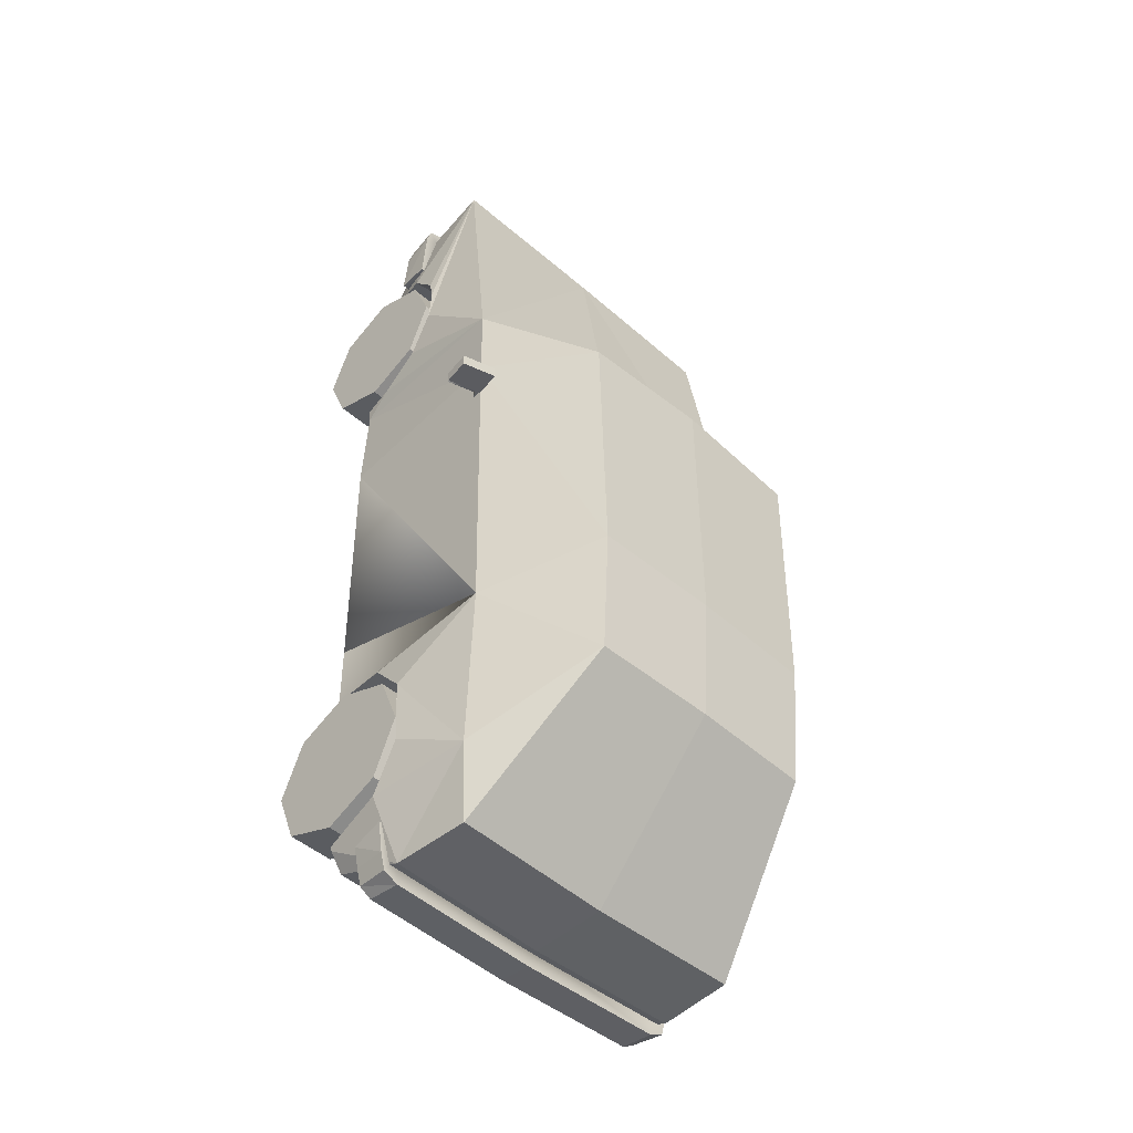
<metadata>
{"format":"obj","ext":"obj","renderer":"f3d","projection":"perspective","resolution":1024,"background":"white","views":[{"elev":-47.6,"azim":135.6,"up":"+Z"}]}
</metadata>
<code>
o Car3
v -1.11 0.7477 2.083
v -0.8446 0.7477 2.083
v -0.8446 0.8862 1.757
v -1.11 0.8862 1.757
v -1.11 0.4191 2.216
v -0.8446 0.4191 2.216
v -1.11 0.09288 2.077
v -0.8446 0.09288 2.077
v -1.11 -0.03988 1.749
v -0.8446 -0.03988 1.749
v -1.11 0.09859 1.423
v -0.8446 0.09859 1.423
v -1.11 0.4272 1.29
v -0.8446 0.4272 1.29
v -1.11 0.7534 1.428
v -0.8446 0.7534 1.428
f 1 2 3 4
f 5 6 2 1
f 7 8 6 5
f 9 10 8 7
f 11 12 10 9
f 13 14 12 11
f 15 16 14 13
f 4 3 16 15
f 10 12 14 3
f 14 16 3
f 3 2 6 10
f 10 6 8
f 7 5 1 15
f 1 4 15
f 15 13 11 7
f 7 11 9
o Car3.001
v -0.733 2.088 -1.121
v -0.7692 2.083 0.4422
v -1.098 1.436 0.6006
v -1.049 1.427 -1.291
v -1.063 0.3125 0.5868
v -1.054 0.3305 -0.9464
v -1.107 1.572 0.4536
v -1.107 1.573 0.3807
v -1.324 1.545 0.3287
v -1.324 1.544 0.4016
v -1.086 1.414 0.3786
v -1.114 1.411 0.3721
v -1.303 1.387 0.3267
v -1.303 1.386 0.3996
v -1.116 1.41 0.4443
v -1.086 1.413 0.4515
v -1.089 1.37 0.3748
v -1.091 1.369 0.4474
v -1.086 1.414 0.3786
v -1.086 1.413 0.4515
v -1.089 1.37 0.3748
v -1.091 1.369 0.4474
v -0.724 2.083 -1.121
v -0.7602 2.078 0.4424
v -1.088 1.434 0.6008
v -1.04 1.424 -1.291
v -1.053 0.3127 0.587
v -1.044 0.3305 -0.9464
v -1.112 1.566 0.447
v -1.113 1.566 0.3856
v -1.318 1.54 0.3351
v -1.317 1.54 0.3966
v -1.092 1.413 0.3865
v -1.113 1.416 0.3809
v -1.299 1.393 0.3332
v -1.297 1.393 0.3946
v -1.112 1.414 0.4365
v -1.089 1.413 0.442
v -1.082 1.375 0.3788
v -1.083 1.373 0.4439
v -1.096 1.415 0.3785
v -1.096 1.414 0.4514
v -1.099 1.371 0.3747
v -1.101 1.369 0.4473
f 17 19 18
f 21 20 22
f 19 17 20
f 20 21 19
f 23 24 25 26
f 24 27 28 29
f 24 29 25
f 26 30 31 32
f 26 32 23
f 25 29 30 26
f 27 24 23 32
f 30 29 28 31
f 27 33 28
f 34 31 28 33
f 31 34 32
f 37 35 36 38
f 39 40 41
f 43 44 42
f 41 42 39
f 42 41 43
f 45 48 47 46
f 46 51 50 49
f 46 47 51
f 48 54 53 52
f 48 45 54
f 47 48 52 51
f 49 54 45 46
f 52 53 50 51
f 49 50 55
f 56 55 50 53
f 53 54 56
f 59 60 58 57
f 17 18 40 39
f 20 17 39 42
f 21 22 44 43
f 32 34 56 54
f 34 33 55 56
f 18 19 41 40
f 22 20 42 44
f 27 32 54 49
f 33 27 49 55
f 19 21 43 41
f 38 36 58 60
f 37 38 60 59
f 36 35 57 58
f 35 37 59 57
o Car3.002
v 1.054 0.3305 -0.9464
v 1.063 0.3125 0.5868
v 0.733 2.088 -1.121
v 0.7692 2.083 0.4422
v 1.098 1.436 0.6006
v 1.049 1.427 -1.291
v 1.107 1.572 0.4536
v 1.324 1.544 0.4016
v 1.324 1.545 0.3287
v 1.107 1.573 0.3807
v 1.303 1.387 0.3267
v 1.114 1.411 0.3721
v 1.086 1.414 0.3786
v 1.086 1.413 0.4515
v 1.116 1.41 0.4443
v 1.303 1.386 0.3996
v 1.089 1.37 0.3748
v 1.091 1.369 0.4474
v 1.303 1.387 0.3267
v 1.114 1.411 0.3721
v 1.116 1.41 0.4443
v 1.303 1.386 0.3996
v 1.044 0.3305 -0.9464
v 1.053 0.3127 0.587
v 0.724 2.083 -1.121
v 0.7602 2.078 0.4424
v 1.088 1.434 0.6008
v 1.04 1.424 -1.291
v 1.112 1.566 0.447
v 1.317 1.54 0.3966
v 1.318 1.54 0.3351
v 1.113 1.566 0.3856
v 1.297 1.387 0.3345
v 1.113 1.412 0.382
v 1.094 1.414 0.3845
v 1.093 1.414 0.4439
v 1.111 1.412 0.4359
v 1.295 1.387 0.3934
v 1.092 1.378 0.3803
v 1.093 1.377 0.442
v 1.304 1.397 0.3268
v 1.115 1.421 0.3722
v 1.118 1.419 0.4445
v 1.304 1.396 0.3997
f 63 64 65
f 62 61 66
f 65 66 63
f 66 65 62
f 67 68 69 70
f 70 69 71 72
f 70 72 73
f 68 67 74 75
f 68 75 76
f 69 68 76 71
f 73 74 67 70
f 77 78 74 73
f 73 72 77
f 78 77 72 75
f 75 74 78
f 82 81 80 79
f 85 87 86
f 84 88 83
f 87 85 88
f 88 84 87
f 89 92 91 90
f 92 94 93 91
f 92 95 94
f 90 97 96 89
f 90 98 97
f 91 93 98 90
f 95 92 89 96
f 99 95 96 100
f 95 99 94
f 100 97 94 99
f 97 100 96
f 104 101 102 103
f 72 71 93 94
f 71 76 98 93
f 75 72 94 97
f 63 66 88 85
f 64 63 85 86
f 76 75 97 98
f 62 65 87 84
f 61 62 84 83
f 65 64 86 87
f 66 61 83 88
f 79 80 102 101
f 82 79 101 104
f 80 81 103 102
f 81 82 104 103
o Car3.003
v -1.09 0.4272 -1.373
v -0.8244 0.4272 -1.373
v -1.09 0.7534 -1.511
v -1.09 0.09859 -1.505
v -1.09 0.8862 -1.84
v -1.09 0.7477 -2.166
v -1.09 -0.03988 -1.832
v -0.8244 0.8862 -1.84
v -0.8244 0.7534 -1.511
v -0.8244 0.7477 -2.166
v -0.8244 0.4191 -2.299
v -0.8244 0.09288 -2.16
v -1.09 0.4191 -2.299
v -1.09 0.09288 -2.16
v -0.8244 0.09859 -1.505
v -0.8244 -0.03988 -1.832
f 108 119 106 105
f 105 106 113 107
f 105 107 109
f 111 108 105 109
f 107 113 112 109
f 109 110 117 111
f 109 112 114 110
f 114 112 113
f 116 115 114 113
f 110 114 115 117
f 117 115 116 118
f 111 117 118
f 118 116 120 111
f 113 106 119 116
f 116 119 120
f 111 120 119 108
o Car3.Body
v 0 2.104 -1.121
v -0.715 2.03 -1.884
v -0.733 2.088 -1.121
v 0 2.099 0.483
v 1e-06 2.047 -1.884
v 0.733 2.088 -1.121
v 0.715 2.03 -1.884
v 0.9214 1.271 -2.685
v 1.005 1.336 -2.249
v 1.049 1.427 -1.291
v 1.101 0.7132 -1.406
v 1.115 0.9098 -1.639
v 1.053 0.3351 -1.334
v 1.054 0.3305 -0.9464
v 1.042 0.315 1.166
v 1.063 0.3125 0.5868
v 1.098 1.436 0.6006
v 1.098 1.428 1.097
v 0.7692 2.083 0.4422
v 0 1.428 1.216
v -0.7692 2.083 0.4422
v -1.098 1.428 1.097
v 0 1.199 2.759
v -1.031 1.199 2.744
v 0 0.5956 2.724
v 1.031 1.199 2.744
v 0.9782 0.596 2.704
v 1.132 0.9422 1.586
v 1.107 0.756 2.154
v 1.124 0.9271 1.938
v 1.128 0.9531 1.801
v 0.637 1.046 1.785
v 0.641 1.036 1.57
v 0.6335 1.02 1.922
v 0.564 0.6806 2.221
v 0.6165 0.8493 2.138
v 0.5026 0.4791 2.249
v 1.055 0.5873 2.237
v 0.5867 0.6025 1.233
v 0.6219 0.8788 1.342
v 1.077 0.5092 1.249
v 0.5589 0.4087 1.226
v -0.5201 0.4097 -2.32
v 1.05 0.3154 1.242
v 0.5572 0.3978 -1.313
v -0.5589 0.4087 1.226
v 0 0.3875 2.567
v -1.054 0.3305 -0.9464
v -0.5867 0.6025 1.233
v -1.05 0.3154 1.242
v -0.5026 0.4791 2.249
v -0.5572 0.3978 -1.313
v -1.053 0.3351 -1.334
v -0.6193 0.9726 -1.618
v -0.57 0.7872 -2.245
v -0.6056 0.776 -1.385
v -1.101 0.7132 -1.406
v -1.049 1.427 -1.291
v -1.115 0.9098 -1.639
v -1.005 1.336 -2.249
v -1.097 0.9139 -2.018
v -1.065 0.7245 -2.265
v -0.6021 0.9766 -1.997
v -1.016 0.3469 -2.341
v -0.9481 0.8149 -2.685
v -0.9334 0.3485 -2.476
v 1e-06 0.8148 -2.711
v -0.9214 1.271 -2.685
v -1.008 0.3472 -2.365
v -0.897 0.3485 -2.477
v 1e-06 0.3485 -2.477
v 0.9334 0.3485 -2.476
v 0.897 0.3485 -2.477
v 0.5201 0.4097 -2.32
v 1.008 0.3472 -2.365
v 0.9481 0.8149 -2.685
v 1.065 0.7245 -2.265
v 1.097 0.9139 -2.018
v 0.57 0.7872 -2.245
v 1.016 0.3469 -2.341
v 0.6193 0.9726 -1.618
v 0.6021 0.9766 -1.997
v 0.6056 0.776 -1.385
v 1e-06 1.271 -2.712
v -0.564 0.6806 2.221
v -0.9934 0.3858 2.265
v -0.9483 0.3862 2.519
v -0.9782 0.596 2.704
v -1.055 0.5873 2.237
v -1.107 0.756 2.154
v -1.124 0.9271 1.938
v -0.6165 0.8493 2.138
v -0.6335 1.02 1.922
v -0.637 1.046 1.785
v -0.641 1.036 1.57
v -1.132 0.9422 1.586
v -0.6219 0.8788 1.342
v -1.113 0.7855 1.358
v -1.077 0.5092 1.249
v -1.042 0.315 1.166
v -1.063 0.3125 0.5868
v -1.098 1.436 0.6006
v -1.128 0.9531 1.801
v 0.9483 0.3862 2.519
v 0.9934 0.3858 2.265
v 1.113 0.7855 1.358
v 0 0.5865 2.803
v -0.9584 0.5891 2.598
v 0 0.5883 2.663
v -0.9645 0.5868 2.778
v 0 0.7901 2.833
v 0.9584 0.5891 2.598
v 0.9645 0.5868 2.778
v 1.061 0.5887 2.636
v 1.035 0.5873 2.736
v 0.9645 0.7904 2.807
v 0 0.7919 2.693
v 0.9693 0.7922 2.667
v 1.053 0.791 2.766
v 1.079 0.7923 2.665
v 1.106 0.7973 2.279
v 1.088 0.5929 2.312
v 0.996 0.5929 2.314
v 0.996 0.7973 2.281
v -0.9645 0.7904 2.807
v -0.9693 0.7922 2.667
v -1.053 0.791 2.766
v -1.106 0.7973 2.279
v -1.079 0.7923 2.665
v -0.996 0.7973 2.281
v -0.996 0.5929 2.314
v -1.088 0.5929 2.312
v -1.061 0.5887 2.636
v -1.035 0.5873 2.736
v 1e-06 0.5543 -2.753
v 1e-06 0.5523 -2.602
v -0.886 0.5516 -2.548
v -0.8922 0.5539 -2.728
v 1e-06 0.7586 -2.779
v 0.886 0.5516 -2.548
v 0.8922 0.5539 -2.728
v 0.8922 0.7582 -2.753
v 0.9891 0.5521 -2.586
v 0.9629 0.5534 -2.686
v 0.9804 0.7577 -2.712
v 1.007 0.7564 -2.611
v 0.897 0.7564 -2.613
v 1.033 0.754 -2.428
v 1.016 0.5505 -2.465
v 0.9237 0.5505 -2.468
v 0.9237 0.754 -2.43
v 1e-06 0.7567 -2.639
v -0.8922 0.7582 -2.753
v -0.897 0.7564 -2.613
v -0.9804 0.7577 -2.712
v -1.007 0.7564 -2.611
v -1.033 0.754 -2.428
v -0.9237 0.754 -2.43
v -0.9237 0.5505 -2.468
v -1.016 0.5505 -2.465
v -0.9891 0.5521 -2.586
v -0.9629 0.5534 -2.686
v -0 2.094 -1.121
v -0.7103 2.022 -1.881
v -0.7298 2.078 -1.121
v 0 2.089 0.4793
v 1e-06 2.037 -1.88
v 0.7298 2.078 -1.121
v 0.7103 2.022 -1.881
v 0.9157 1.267 -2.678
v 0.9957 1.333 -2.247
v 1.04 1.424 -1.291
v 1.092 0.7172 -1.403
v 1.107 0.9153 -1.636
v 1.047 0.3417 -1.329
v 1.051 0.3402 -0.9463
v 1.036 0.3231 1.167
v 1.061 0.3224 0.5867
v 1.088 1.434 0.6005
v 1.09 1.423 1.095
v 0.7674 2.073 0.4386
v 0 1.419 1.212
v -0.7674 2.073 0.4386
v -1.09 1.423 1.095
v 0 1.193 2.751
v -1.025 1.194 2.737
v 0 0.599 2.715
v 1.025 1.194 2.737
v 0.9724 0.5995 2.697
v 1.124 0.9483 1.584
v 1.1 0.7608 2.158
v 1.117 0.9328 1.94
v 1.12 0.9591 1.802
v 0.6316 1.055 1.786
v 0.6359 1.044 1.568
v 0.6283 1.028 1.925
v 0.5577 0.6841 2.228
v 0.6123 0.8556 2.145
v 0.5001 0.4882 2.252
v 1.047 0.5913 2.242
v 0.5806 0.6053 1.226
v 0.6164 0.8845 1.336
v 1.069 0.5113 1.243
v 0.5568 0.4179 1.223
v -0.5177 0.4183 -2.325
v 1.045 0.3221 1.237
v 0.5554 0.4072 -1.31
v -0.5569 0.418 1.223
v 0.000109 0.3966 2.562
v -1.051 0.3402 -0.9464
v -0.5806 0.6053 1.226
v -1.045 0.3221 1.237
v -0.4995 0.4881 2.252
v -0.5554 0.4072 -1.31
v -1.047 0.3417 -1.329
v -0.614 0.9805 -1.615
v -0.564 0.7921 -2.251
v -0.6001 0.7806 -1.378
v -1.092 0.7172 -1.403
v -1.04 1.424 -1.291
v -1.107 0.9153 -1.636
v -0.9957 1.333 -2.247
v -1.089 0.9194 -2.019
v -1.057 0.7279 -2.269
v -0.5965 0.9846 -2
v -1.009 0.3536 -2.345
v -0.9422 0.8162 -2.677
v -0.9299 0.356 -2.47
v 1e-06 0.8171 -2.702
v -0.9157 1.267 -2.678
v -1.002 0.3548 -2.363
v -0.8974 0.3572 -2.472
v 1e-06 0.357 -2.472
v 0.9302 0.3564 -2.471
v 0.8969 0.3569 -2.472
v 0.5178 0.4183 -2.325
v 1.002 0.3548 -2.363
v 0.9422 0.8162 -2.677
v 1.057 0.7279 -2.269
v 1.089 0.9194 -2.019
v 0.564 0.7921 -2.251
v 1.009 0.3536 -2.345
v 0.614 0.9805 -1.615
v 0.5964 0.9846 -2
v 0.6 0.7806 -1.378
v 1e-06 1.267 -2.702
v -0.5576 0.684 2.228
v -0.9883 0.3925 2.27
v -0.9434 0.3944 2.516
v -0.9724 0.5995 2.697
v -1.047 0.5913 2.242
v -1.1 0.7608 2.158
v -1.117 0.9328 1.94
v -0.6113 0.8553 2.144
v -0.6284 1.028 1.925
v -0.6311 1.054 1.786
v -0.6359 1.044 1.568
v -1.124 0.9483 1.584
v -0.6164 0.8845 1.336
v -1.105 0.7902 1.353
v -1.069 0.5113 1.243
v -1.036 0.3229 1.167
v -1.061 0.3224 0.5867
v -1.088 1.434 0.6005
v -1.12 0.9591 1.802
v 0.9434 0.3944 2.516
v 0.9883 0.3925 2.27
v 1.105 0.7902 1.353
v -0 0.594 2.797
v -0.9584 0.5991 2.598
v 0 0.5983 2.663
v -0.9625 0.5939 2.771
v 0 0.7836 2.825
v 0.9584 0.5991 2.598
v 0.9625 0.5939 2.771
v 1.055 0.5959 2.635
v 1.029 0.5942 2.732
v 0.9626 0.7844 2.799
v 0 0.7819 2.693
v 0.9693 0.7822 2.667
v 1.046 0.7854 2.76
v 1.071 0.7858 2.664
v 1.1 0.7922 2.285
v 1.082 0.5992 2.317
v 0.9961 0.6007 2.32
v 0.9961 0.7905 2.288
v -0.9626 0.7844 2.799
v -0.9693 0.7822 2.667
v -1.046 0.7854 2.76
v -1.1 0.7922 2.285
v -1.071 0.7858 2.664
v -0.9961 0.7905 2.288
v -0.9961 0.6007 2.32
v -1.082 0.5992 2.317
v -1.055 0.5959 2.635
v -1.029 0.5942 2.732
v 1e-06 0.5617 -2.747
v 1e-06 0.5623 -2.602
v -0.886 0.5616 -2.548
v -0.8902 0.5609 -2.721
v 1e-06 0.752 -2.771
v 0.886 0.5616 -2.548
v 0.8902 0.5609 -2.721
v 0.8903 0.752 -2.745
v 0.9826 0.5595 -2.584
v 0.957 0.5602 -2.682
v 0.9741 0.752 -2.706
v 0.9993 0.7498 -2.61
v 0.897 0.7464 -2.613
v 1.027 0.749 -2.434
v 1.01 0.5569 -2.47
v 0.9238 0.5589 -2.473
v 0.9238 0.7472 -2.437
v 1e-06 0.7467 -2.639
v -0.8903 0.752 -2.745
v -0.897 0.7464 -2.613
v -0.9741 0.752 -2.706
v -0.9993 0.7498 -2.61
v -1.027 0.749 -2.434
v -0.9238 0.7472 -2.437
v -0.9238 0.5589 -2.473
v -1.01 0.5569 -2.47
v -0.9826 0.5595 -2.584
v -0.957 0.5602 -2.682
f 122 121 125
f 121 122 123
f 123 124 121
f 126 121 124
f 127 125 121
f 121 126 127
f 127 126 130
f 204 125 127 128
f 128 127 129
f 130 129 127
f 130 133 131
f 130 131 132
f 129 130 132
f 130 134 133
f 135 134 136
f 165 133 134 135
f 135 136 137
f 137 138 135
f 137 139 138
f 139 124 140
f 124 139 126
f 140 138 139
f 141 140 124
f 140 141 142
f 142 143 140
f 138 140 143
f 143 142 144
f 144 145 143
f 146 143 145
f 143 146 138
f 148 138 146
f 147 149 146
f 145 147 146
f 151 148 146
f 149 150 146
f 150 151 146
f 154 152 151 150
f 152 153 148 151
f 153 152 154 155
f 154 156 155
f 156 154 150 149
f 155 156 149 158
f 157 155 158 225
f 157 162 159 155
f 153 155 159 160
f 160 159 161 226
f 159 162 164 161
f 162 163 194 165
f 166 172 163 162
f 135 164 162 165
f 162 157 167 166
f 167 171 166
f 168 173 172 166
f 166 170 220 168
f 169 219 170 166
f 169 166 171 205
f 172 173 177 176
f 174 172 176
f 174 183 175 172
f 175 163 172
f 176 177 179 174
f 178 177 173
f 178 179 177
f 180 181 179
f 180 179 178
f 174 179 181 183
f 183 181 182 175
f 180 182 181
f 182 180 185
f 175 182 184 163
f 182 185 189 184
f 186 189 185
f 186 185 187 190
f 187 185 188 204
f 185 180 188
f 189 186 190
f 163 184 189 190
f 191 190 187
f 191 193 192 190
f 163 190 192 194
f 192 193 187 196
f 192 195 200 194
f 192 196 195
f 187 204 128 196
f 196 128 129
f 197 196 129
f 197 200 195 196
f 202 199 197 198
f 129 198 197
f 199 194 200 197
f 201 199 202
f 201 203 165 199
f 165 194 199
f 201 202 198 132
f 203 201 132 131
f 165 203 131 133
f 129 132 198
f 191 187 193
f 188 180 122
f 204 188 122 125
f 178 122 180
f 122 178 123
f 178 173 168
f 167 207 206 171
f 171 206 209 205
f 208 206 207
f 208 209 206
f 205 209 210 212
f 208 210 209
f 210 144 211
f 208 144 210
f 212 210 211 213
f 205 212 213 215
f 213 211 223 214
f 215 213 214
f 214 223 216 215
f 215 216 218 217
f 215 217 169 205
f 217 218 219 169
f 216 142 218
f 218 142 219
f 219 220 170
f 219 142 220
f 220 221 168
f 220 222 221
f 222 220 142
f 222 142 141
f 223 144 216
f 216 144 142
f 211 144 223
f 145 144 208
f 167 208 207
f 208 167 145
f 167 224 147
f 225 224 167 157
f 147 145 167
f 147 224 225
f 147 225 158
f 161 164 135
f 161 135 138
f 226 161 138
f 148 226 138
f 153 160 226 148
f 147 158 149
f 124 123 141
f 228 227 230
f 227 228 229
f 227 229 232
f 231 230 227
f 231 227 233
f 232 233 227
f 233 232 234
f 233 236 231
f 234 235 233
f 236 233 235
f 236 238 237
f 237 231 236
f 238 236 239
f 235 239 236
f 239 240 238
f 240 239 235
f 235 234 240
f 242 241 240
f 238 240 241
f 240 234 242
f 241 242 243
f 243 242 234
f 243 244 241
f 234 232 243
f 241 244 238
f 245 237 246
f 237 245 231
f 246 247 245
f 247 246 249
f 248 246 250
f 246 248 249
f 251 248 250
f 248 251 252
f 251 253 252
f 253 251 228
f 253 230 254
f 230 253 228
f 254 249 253
f 249 252 253
f 245 254 230
f 254 245 247
f 249 254 247
f 252 249 248
f 230 231 245
f 255 260 256
f 255 256 257
f 257 258 255
f 259 255 258
f 259 261 255
f 260 255 261
f 261 259 262
f 261 263 260
f 262 264 261
f 263 261 264
f 264 262 265
f 264 266 263
f 266 264 265
f 265 267 266
f 267 268 266
f 266 269 263
f 269 266 268
f 270 263 269
f 268 270 269
f 263 270 260
f 270 268 271
f 268 267 271
f 267 265 262
f 262 272 267
f 272 262 259
f 272 259 273
f 273 274 272
f 274 273 275
f 275 276 274
f 274 276 277
f 277 278 274
f 279 278 277
f 277 280 279
f 279 280 281
f 281 257 279
f 281 282 258
f 258 257 281
f 282 281 276
f 276 281 280
f 273 258 282
f 282 275 273
f 276 275 282
f 280 277 276
f 258 273 259
f 284 287 283
f 283 285 284
f 285 283 286
f 288 286 283
f 289 283 287
f 283 289 288
f 289 292 288
f 366 290 289 287
f 290 291 289
f 292 289 291
f 292 293 295
f 292 294 293
f 291 294 292
f 292 295 296
f 297 298 296
f 327 297 296 295
f 297 299 298
f 299 297 300
f 299 300 301
f 301 302 286
f 286 288 301
f 302 301 300
f 303 286 302
f 302 304 303
f 304 302 305
f 300 305 302
f 305 306 304
f 306 305 307
f 308 307 305
f 305 300 308
f 310 308 300
f 309 308 311
f 307 308 309
f 313 308 310
f 311 308 312
f 312 308 313
f 316 312 313 314
f 314 313 310 315
f 315 317 316 314
f 316 317 318
f 318 311 312 316
f 317 320 311 318
f 319 387 320 317
f 319 317 321 324
f 315 322 321 317
f 322 388 323 321
f 321 323 326 324
f 324 327 356 325
f 328 324 325 334
f 297 327 324 326
f 324 328 329 319
f 329 328 333
f 330 328 334 335
f 328 330 382 332
f 331 328 332 381
f 331 367 333 328
f 334 338 339 335
f 336 338 334
f 336 334 337 345
f 337 334 325
f 338 336 341 339
f 340 335 339
f 340 339 341
f 342 341 343
f 342 340 341
f 336 345 343 341
f 345 337 344 343
f 342 343 344
f 344 347 342
f 337 325 346 344
f 344 346 351 347
f 348 347 351
f 348 352 349 347
f 349 366 350 347
f 347 350 342
f 351 352 348
f 325 352 351 346
f 353 349 352
f 353 352 354 355
f 325 356 354 352
f 354 358 349 355
f 354 356 362 357
f 354 357 358
f 349 358 290 366
f 358 291 290
f 359 291 358
f 359 358 357 362
f 364 360 359 361
f 291 359 360
f 361 359 362 356
f 363 364 361
f 363 361 327 365
f 327 361 356
f 363 294 360 364
f 365 293 294 363
f 327 295 293 365
f 291 360 294
f 353 355 349
f 350 284 342
f 366 287 284 350
f 340 342 284
f 284 285 340
f 340 330 335
f 329 333 368 369
f 333 367 371 368
f 370 369 368
f 370 368 371
f 367 374 372 371
f 370 371 372
f 372 373 306
f 370 372 306
f 374 375 373 372
f 367 377 375 374
f 375 376 385 373
f 377 376 375
f 376 377 378 385
f 377 379 380 378
f 377 367 331 379
f 379 331 381 380
f 378 380 304
f 380 381 304
f 381 332 382
f 381 382 304
f 382 330 383
f 382 383 384
f 384 304 382
f 384 303 304
f 385 378 306
f 378 304 306
f 373 385 306
f 307 370 306
f 329 369 370
f 370 307 329
f 329 309 386
f 387 319 329 386
f 309 329 307
f 309 387 386
f 309 320 387
f 323 297 326
f 323 300 297
f 388 300 323
f 310 300 388
f 315 310 388 322
f 309 311 320
f 286 303 285
f 390 392 389
f 389 391 390
f 389 394 391
f 393 389 392
f 393 395 389
f 394 389 395
f 395 396 394
f 395 393 398
f 396 395 397
f 398 397 395
f 398 399 400
f 399 398 393
f 400 401 398
f 397 398 401
f 401 400 402
f 402 397 401
f 397 402 396
f 404 402 403
f 400 403 402
f 402 404 396
f 403 405 404
f 405 396 404
f 405 403 406
f 396 405 394
f 403 400 406
f 407 408 399
f 399 393 407
f 408 407 409
f 409 411 408
f 410 412 408
f 408 411 410
f 413 412 410
f 410 414 413
f 413 414 415
f 415 390 413
f 415 416 392
f 392 390 415
f 416 415 411
f 411 415 414
f 407 392 416
f 416 409 407
f 411 409 416
f 414 410 411
f 392 407 393
f 417 418 422
f 417 419 418
f 419 417 420
f 421 420 417
f 421 417 423
f 422 423 417
f 423 424 421
f 423 422 425
f 424 423 426
f 425 426 423
f 426 427 424
f 426 425 428
f 428 427 426
f 427 428 429
f 429 428 430
f 428 425 431
f 431 430 428
f 432 431 425
f 430 431 432
f 425 422 432
f 432 433 430
f 430 433 429
f 429 424 427
f 424 429 434
f 434 421 424
f 434 435 421
f 435 434 436
f 436 437 435
f 437 436 438
f 436 439 438
f 439 436 440
f 441 439 440
f 439 441 442
f 441 443 442
f 443 441 419
f 443 420 444
f 420 443 419
f 444 438 443
f 438 442 443
f 435 444 420
f 444 435 437
f 438 444 437
f 442 438 439
f 420 421 435
f 130 126 288 292
f 134 130 292 296
f 136 134 296 298
f 137 136 298 299
f 139 137 299 301
f 126 139 301 288
f 123 178 340 285
f 178 168 330 340
f 222 141 303 384
f 221 222 384 383
f 168 221 383 330
f 141 123 285 303
f 244 243 405 406
f 243 232 394 405
f 238 244 406 400
f 237 238 400 399
f 246 237 399 408
f 250 246 408 412
f 251 250 412 413
f 228 251 413 390
f 232 229 391 394
f 229 228 390 391
f 270 271 433 432
f 260 270 432 422
f 271 267 429 433
f 267 272 434 429
f 272 274 436 434
f 274 278 440 436
f 278 279 441 440
f 279 257 419 441
f 256 260 422 418
f 257 256 418 419
o Car3.007
v 1.11 0.7477 2.083
v 1.11 0.8862 1.757
v 0.8446 0.7477 2.083
v 1.11 0.4191 2.216
v 1.11 0.09288 2.077
v 0.8446 0.09288 2.077
v 1.11 -0.03988 1.749
v 1.11 0.7534 1.428
v 1.11 0.4272 1.29
v 0.8446 0.7534 1.428
v 1.11 0.09859 1.423
v 0.8446 0.09859 1.423
v 0.8446 0.4272 1.29
v 0.8446 -0.03988 1.749
v 0.8446 0.8862 1.757
v 0.8446 0.4191 2.216
f 452 446 445 449
f 445 446 459 447
f 448 445 447 460
f 449 445 448
f 449 448 460 450
f 451 449 450 458
f 449 451 455 452
f 455 453 452
f 452 453 457 454
f 446 452 454 459
f 455 451 458 456
f 453 455 456 457
f 458 457 456
f 458 450 460 459
f 459 454 457 458
f 460 447 459
o Car3.008
v 1.09 0.4272 -1.373
v 1.09 0.7534 -1.511
v 0.8244 0.4272 -1.373
v 1.09 0.09859 -1.505
v 1.09 -0.03988 -1.832
v 0.8244 -0.03988 -1.832
v 1.09 0.09288 -2.16
v 1.09 0.8862 -1.84
v 1.09 0.7477 -2.166
v 0.8244 0.8862 -1.84
v 1.09 0.4191 -2.299
v 0.8244 0.4191 -2.299
v 0.8244 0.7477 -2.166
v 0.8244 0.09288 -2.16
v 0.8244 0.7534 -1.511
v 0.8244 0.09859 -1.505
f 468 462 461 465
f 461 462 475 463
f 464 461 463 476
f 465 461 464
f 465 464 476 466
f 467 465 466 474
f 465 467 471 468
f 471 469 468
f 468 469 473 470
f 462 468 470 475
f 471 467 474 472
f 469 471 472 473
f 474 473 472
f 474 466 476 475
f 475 470 473 474
f 476 463 475

</code>
